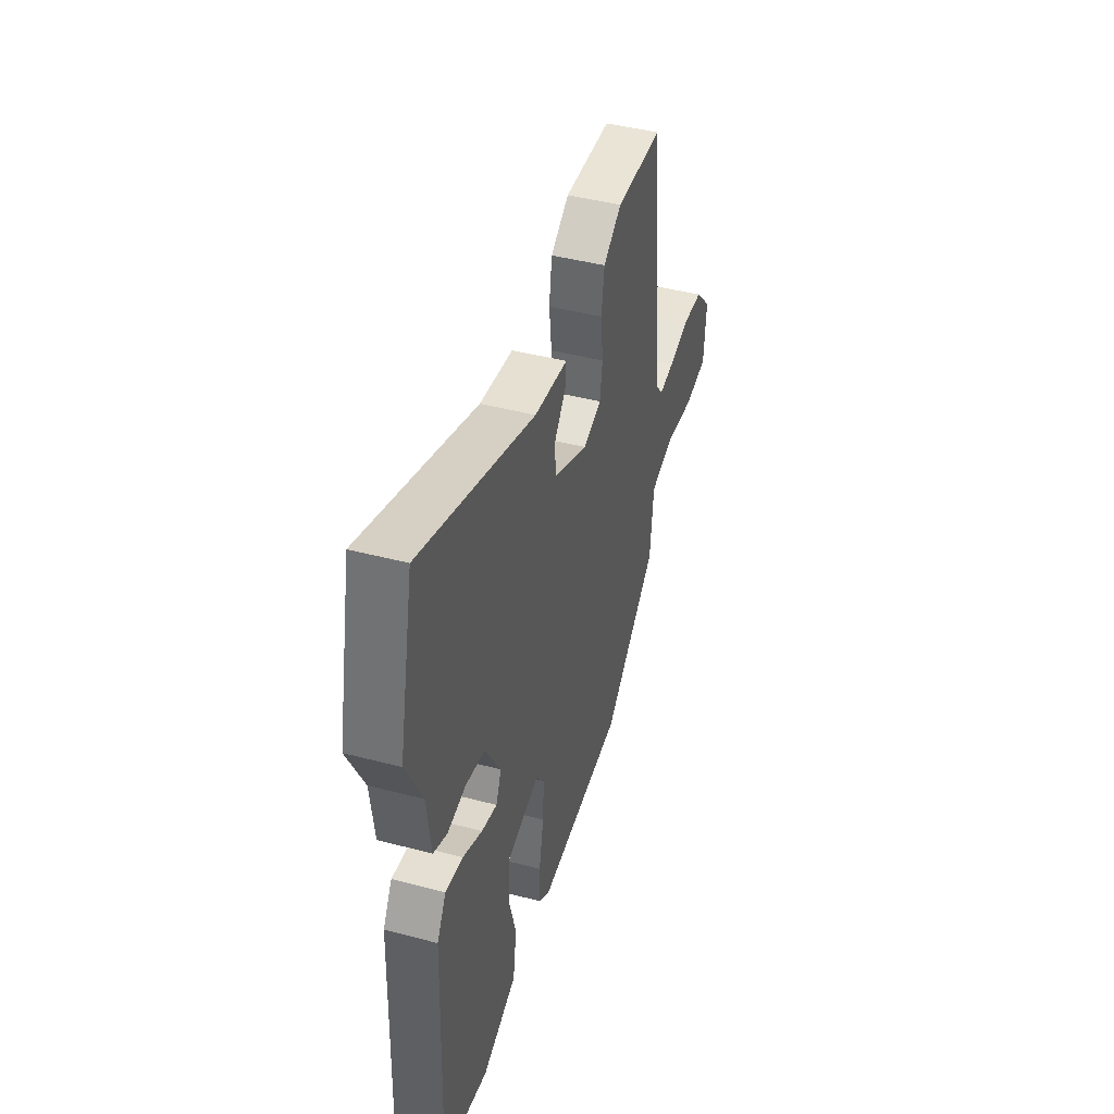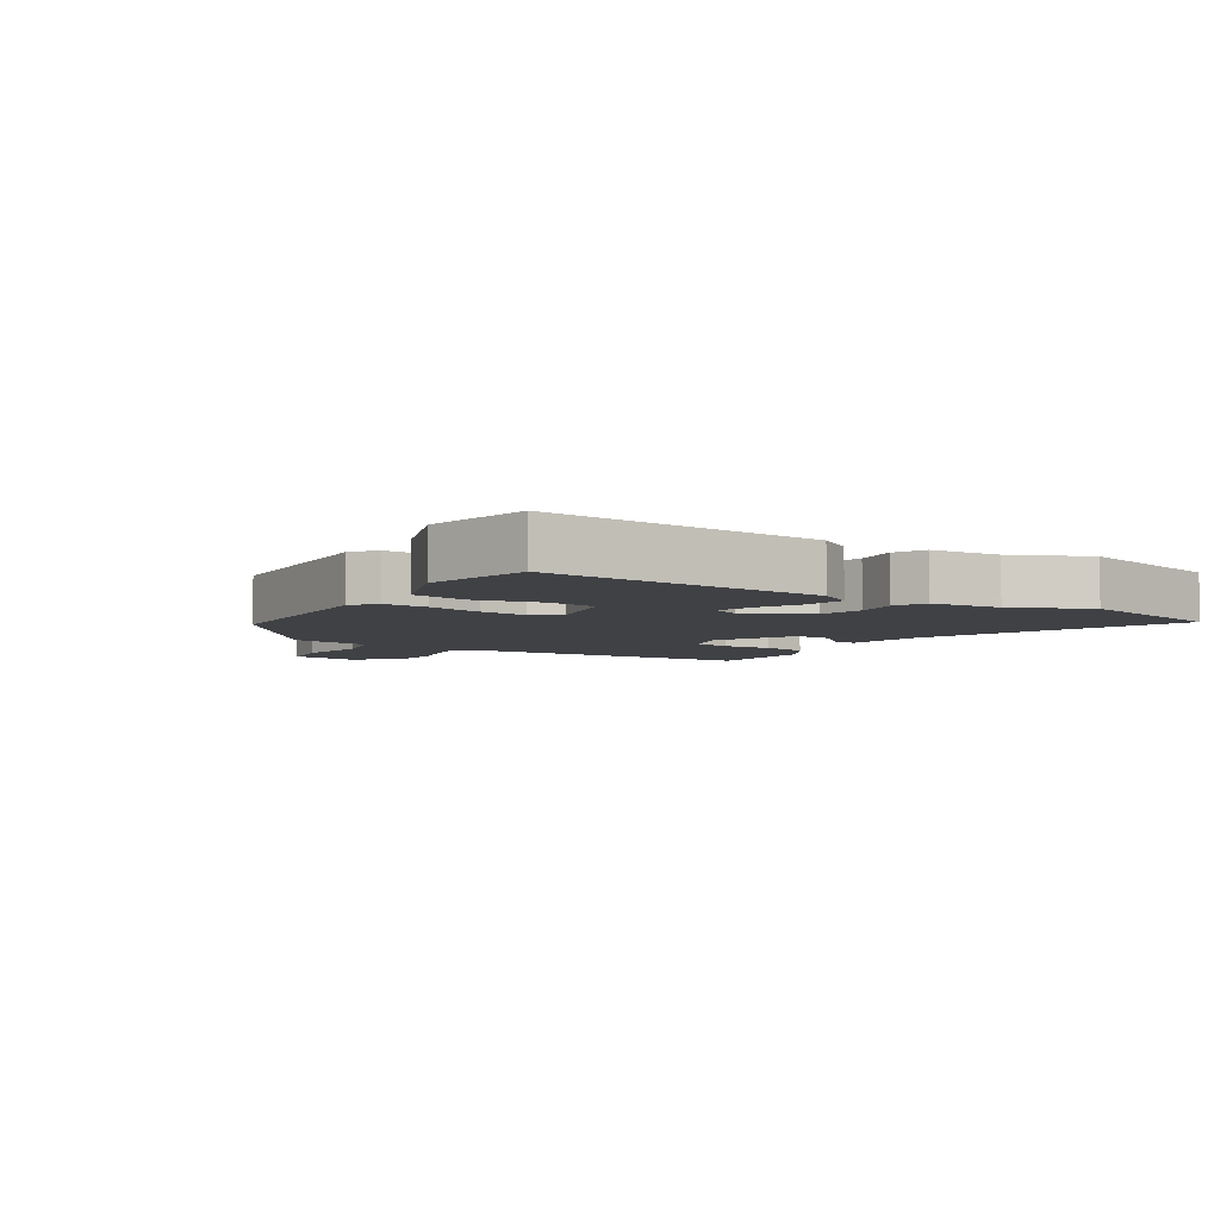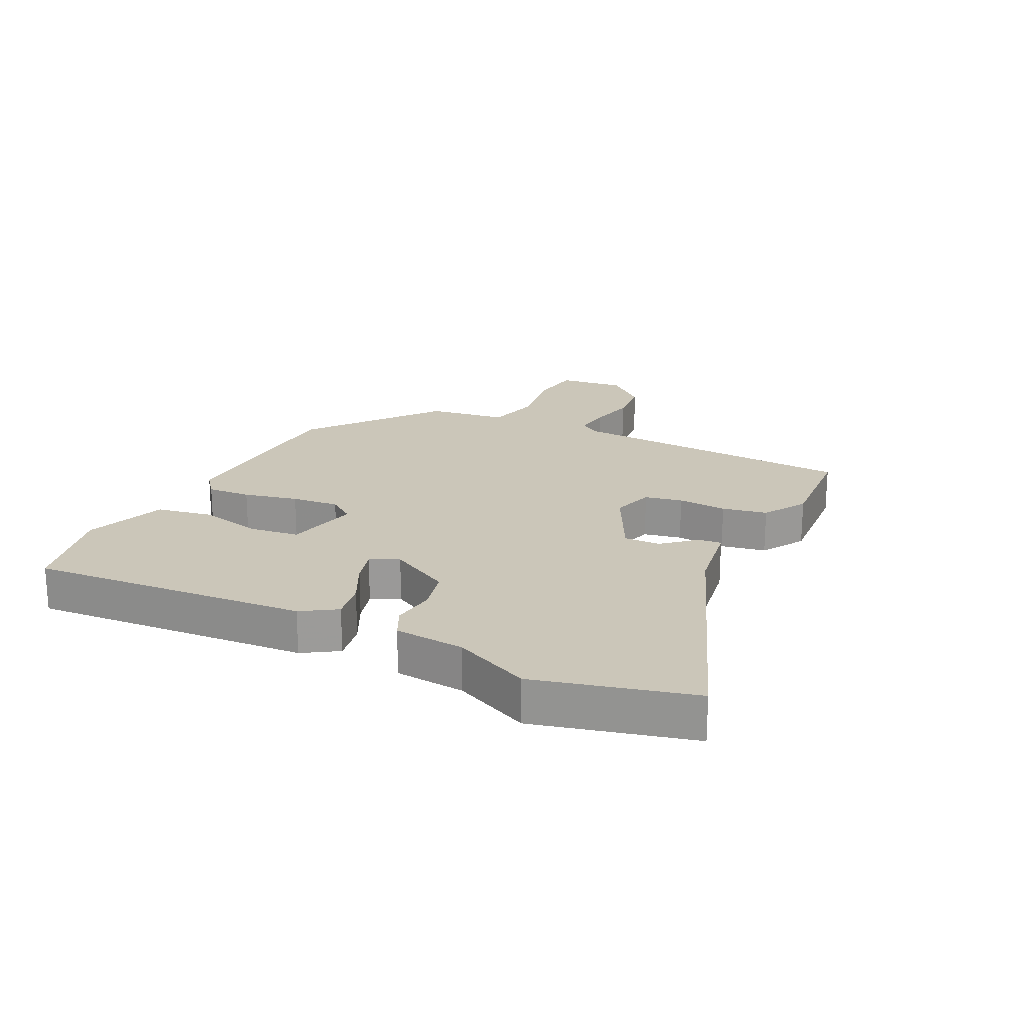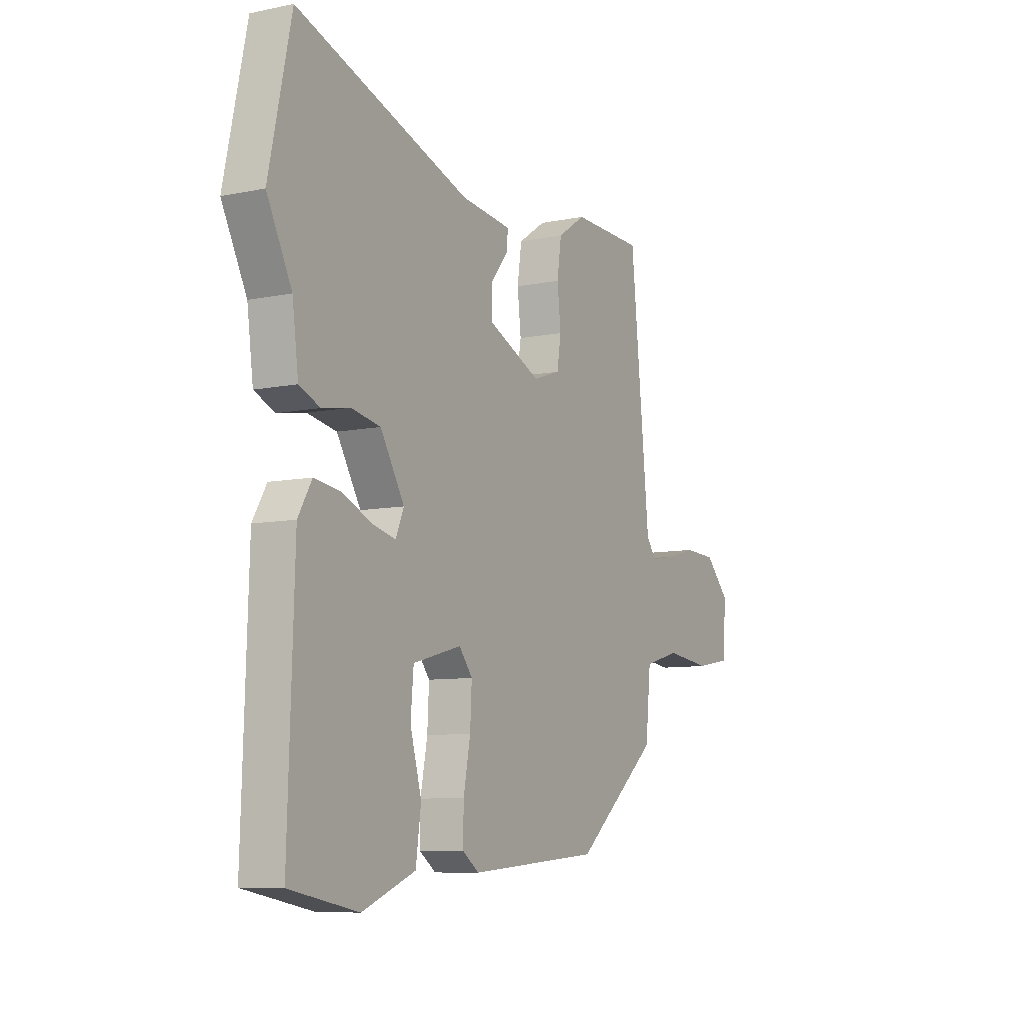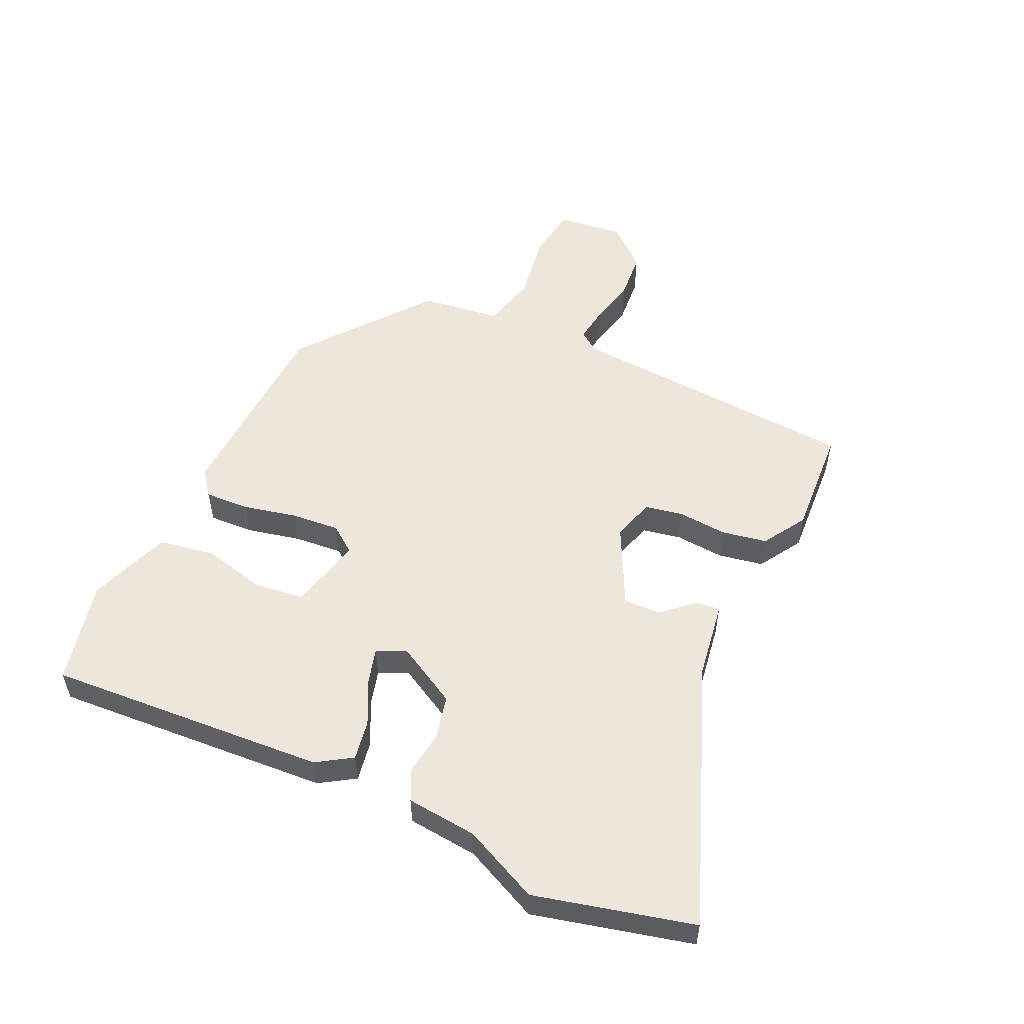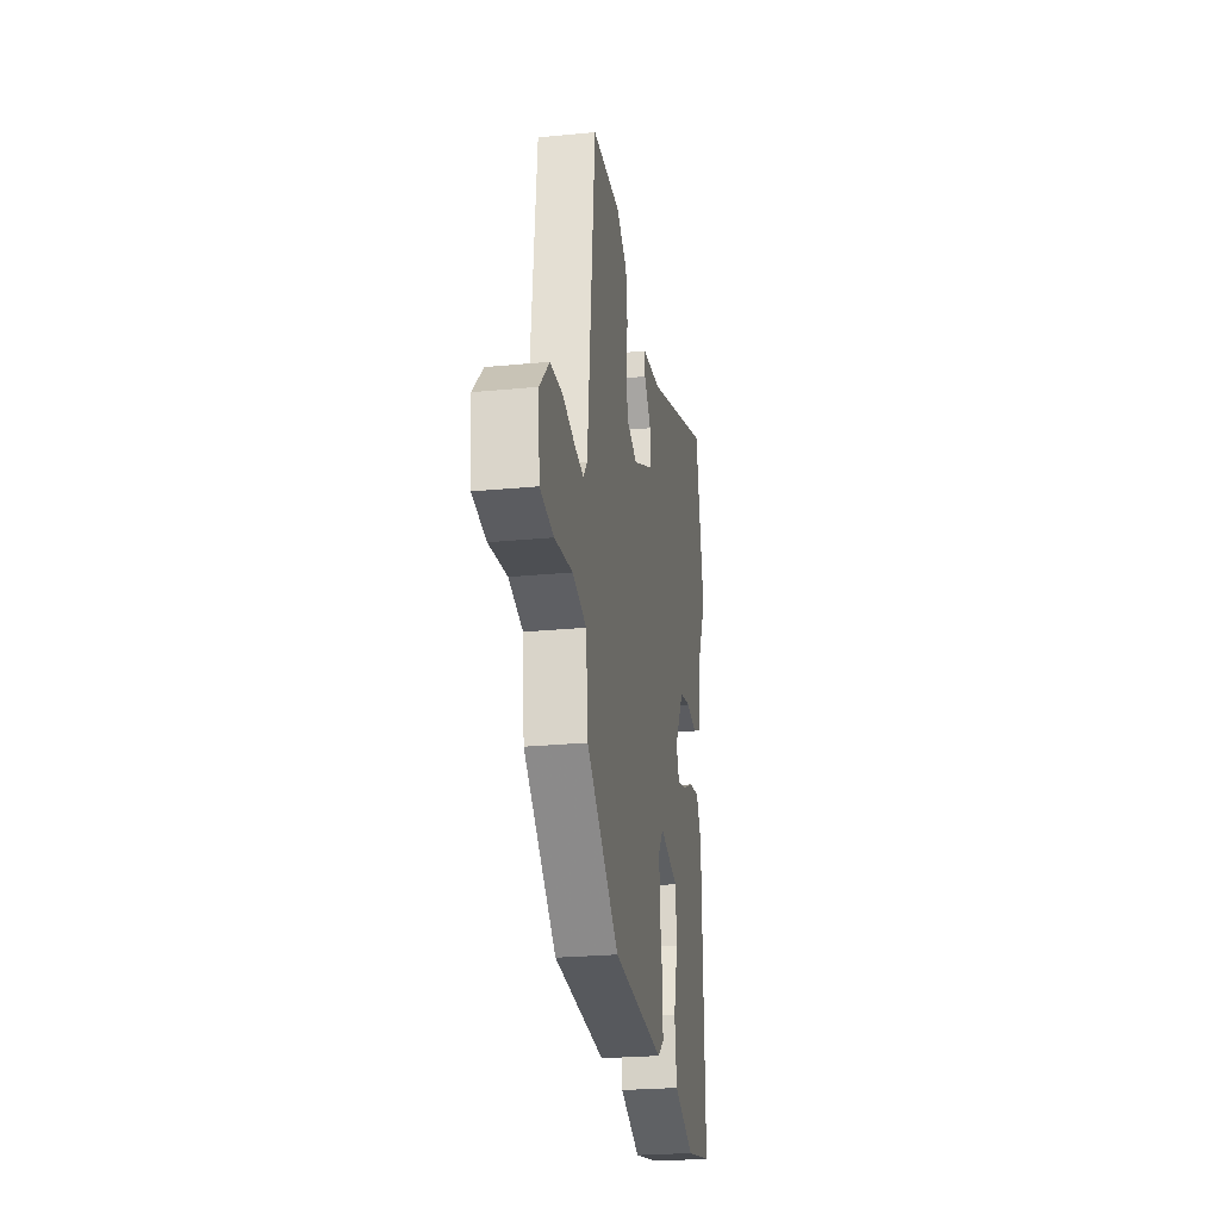
<metadata>
{"format":"obj","ext":"obj","renderer":"f3d","projection":"perspective","resolution":1024,"background":"white","views":[{"elev":43.8,"azim":-72.8,"up":"+Z"},{"elev":-5.5,"azim":-124.7,"up":"+Y"},{"elev":20.8,"azim":-66.0,"up":"+Y"},{"elev":-8.3,"azim":-60.4,"up":"+Z"},{"elev":53.8,"azim":-67.0,"up":"+Y"},{"elev":-24.9,"azim":99.0,"up":"+Z"}]}
</metadata>
<code>
v -0.465 0.07 -0.487
v -0.45 0.07 -0.033
v -0.416 0.07 0.025
v -0.351 0.07 0.016
v -0.278 0.07 -0.017
v -0.22 0.07 -0.031
v -0.2 0.07 0.016
v -0.259 0.07 0.115
v -0.331 0.07 0.129
v -0.4 0.07 0.117
v -0.451 0.07 0.139
v -0.466 0.07 0.253
v -0.527 0.07 0.374
v -0.472 0.07 0.632
v -0.044 0.07 0.483
v 0.081 0.07 0.468
v 0.079 0.07 0.43
v 0.035 0.07 0.376
v 0.036 0.07 0.316
v 0.166 0.07 0.256
v 0.234 0.07 0.279
v 0.244 0.07 0.341
v 0.235 0.07 0.421
v 0.246 0.07 0.495
v 0.315 0.07 0.541
v 0.492 0.07 0.536
v 0.54 0.07 0.06
v 0.565 0.07 0.028
v 0.623 0.07 0.038
v 0.699 0.07 0.058
v 0.777 0.07 0.054
v 0.838 0.07 -0.01
v 0.829 0.07 -0.119
v 0.743 0.07 -0.134
v 0.63 0.07 -0.12
v 0.542 0.07 -0.145
v 0.529 0.07 -0.275
v 0.324 0.07 -0.447
v -0.001 0.07 -0.472
v -0.042 0.07 -0.442
v -0.041 0.07 -0.37
v -0.024 0.07 -0.281
v -0.02 0.07 -0.203
v -0.053 0.07 -0.161
v -0.173 0.07 -0.193
v -0.18 0.07 -0.275
v -0.152 0.07 -0.376
v -0.165 0.07 -0.468
v -0.296 0.07 -0.52
v -0.465 0 -0.487
v -0.45 0 -0.033
v -0.416 0 0.025
v -0.351 0 0.016
v -0.278 0 -0.017
v -0.22 0 -0.031
v -0.2 0 0.016
v -0.259 0 0.115
v -0.331 0 0.129
v -0.4 0 0.117
v -0.451 0 0.139
v -0.466 0 0.253
v -0.527 0 0.374
v -0.472 0 0.632
v -0.044 0 0.483
v 0.081 0 0.468
v 0.079 0 0.43
v 0.035 0 0.376
v 0.036 0 0.316
v 0.166 0 0.256
v 0.234 0 0.279
v 0.244 0 0.341
v 0.235 0 0.421
v 0.246 0 0.495
v 0.315 0 0.541
v 0.492 0 0.536
v 0.54 0 0.06
v 0.565 0 0.028
v 0.623 0 0.038
v 0.699 0 0.058
v 0.777 0 0.054
v 0.838 0 -0.01
v 0.829 0 -0.119
v 0.743 0 -0.134
v 0.63 0 -0.12
v 0.542 0 -0.145
v 0.529 0 -0.275
v 0.324 0 -0.447
v -0.001 0 -0.472
v -0.042 0 -0.442
v -0.041 0 -0.37
v -0.024 0 -0.281
v -0.02 0 -0.203
v -0.053 0 -0.161
v -0.173 0 -0.193
v -0.18 0 -0.275
v -0.152 0 -0.376
v -0.165 0 -0.468
v -0.296 0 -0.52
f 3 4 5
f 2 3 5
f 1 2 5
f 49 1 5
f 48 49 5
f 47 48 5
f 46 47 5
f 45 46 5 6
f 44 45 6 7
f 40 41 42
f 39 40 42
f 38 39 42
f 37 38 42
f 36 37 42
f 35 36 42 43
f 33 34 35
f 32 33 35
f 31 32 35
f 30 31 35
f 29 30 35
f 35 43 44
f 29 35 44
f 28 29 44
f 25 26 27
f 24 25 27
f 23 24 27
f 22 23 27
f 21 22 27 28
f 28 44 7
f 21 28 7
f 20 21 7
f 15 16 17 18
f 15 18 19
f 14 15 19
f 13 14 19
f 12 13 19
f 12 19 20
f 11 12 20
f 10 11 20
f 9 10 20
f 20 7 8
f 8 9 20
f 54 53 52
f 54 52 51
f 54 51 50
f 54 50 98
f 54 98 97
f 54 97 96
f 54 96 95
f 55 54 95 94
f 56 55 94 93
f 91 90 89
f 91 89 88
f 91 88 87
f 91 87 86
f 91 86 85
f 92 91 85 84
f 84 83 82
f 84 82 81
f 84 81 80
f 84 80 79
f 84 79 78
f 93 92 84
f 93 84 78
f 93 78 77
f 76 75 74
f 76 74 73
f 76 73 72
f 76 72 71
f 77 76 71 70
f 56 93 77
f 56 77 70
f 56 70 69
f 67 66 65 64
f 68 67 64
f 68 64 63
f 68 63 62
f 68 62 61
f 69 68 61
f 69 61 60
f 69 60 59
f 69 59 58
f 57 56 69
f 69 58 57
f 1 50 51 2
f 2 51 52 3
f 3 52 53 4
f 4 53 54 5
f 5 54 55 6
f 6 55 56 7
f 7 56 57 8
f 8 57 58 9
f 9 58 59 10
f 10 59 60 11
f 11 60 61 12
f 12 61 62 13
f 13 62 63 14
f 14 63 64 15
f 15 64 65 16
f 16 65 66 17
f 17 66 67 18
f 18 67 68 19
f 19 68 69 20
f 20 69 70 21
f 21 70 71 22
f 22 71 72 23
f 23 72 73 24
f 24 73 74 25
f 25 74 75 26
f 26 75 76 27
f 27 76 77 28
f 28 77 78 29
f 29 78 79 30
f 30 79 80 31
f 31 80 81 32
f 32 81 82 33
f 33 82 83 34
f 34 83 84 35
f 35 84 85 36
f 36 85 86 37
f 37 86 87 38
f 38 87 88 39
f 39 88 89 40
f 40 89 90 41
f 41 90 91 42
f 42 91 92 43
f 43 92 93 44
f 44 93 94 45
f 45 94 95 46
f 46 95 96 47
f 47 96 97 48
f 48 97 98 49
f 49 98 50 1

</code>
